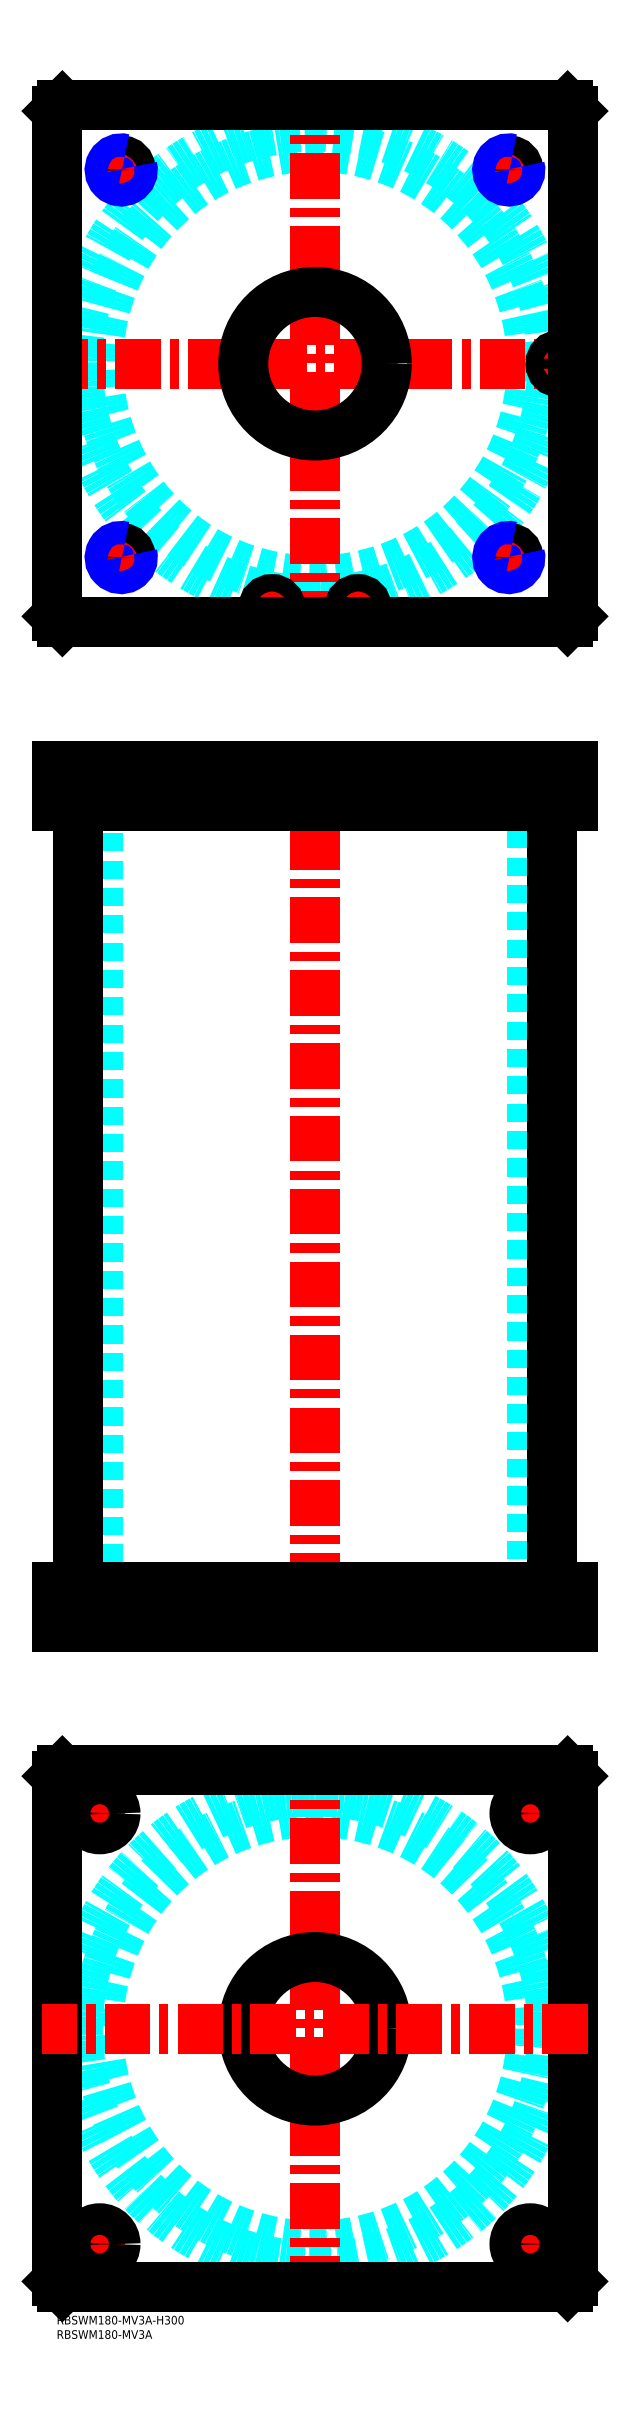
<metadata>
{"format":"dxf","ext":"dxf","renderer":"ezdxf+matplotlib","layout":"modelspace","background":"white","min_lineweight":24,"dpi":150}
</metadata>
<code>
0
SECTION
2
ENTITIES
0
TEXT
8
MSM_PART_NUMBER
10
0
20
-8
30
0
40
3
1
RBSWM180-MV3A
0
TEXT
8
MSM_PART_NUMBER
10
0
20
-3
30
0
40
3
1
RBSWM180-MV3A-H300
0
CIRCLE
8
MSM_DASHED
10
90
20
680
30
0
40
75.5
0
ARC
8
MSM_DASHED
10
90
20
680
30
0
40
82.6
50
1.231
51
358.8
0
LINE
8
MSM_CENTER
10
152.5
20
747.5
30
0
11
162.5
21
747.5
31
0
0
LINE
8
MSM_CENTER
10
157.5
20
742.5
30
0
11
157.5
21
752.5
31
0
0
LINE
8
MSM_CENTER
10
17.5
20
747.5
30
0
11
27.5
21
747.5
31
0
0
LINE
8
MSM_CENTER
10
22.5
20
742.5
30
0
11
22.5
21
752.5
31
0
0
LINE
8
MSM_CENTER
10
-5
20
680
30
0
11
185
21
680
31
0
0
LINE
8
MSM_CENTER
10
175
20
676
30
0
11
175
21
684
31
0
0
LINE
8
MSM_CENTER
10
101
20
595
30
0
11
109
21
595
31
0
0
LINE
8
MSM_CENTER
10
105
20
591
30
0
11
105
21
599
31
0
0
LINE
8
MSM_CENTER
10
71
20
595
30
0
11
79
21
595
31
0
0
LINE
8
MSM_CENTER
10
75
20
591
30
0
11
75
21
599
31
0
0
LINE
8
MSM_CENTER
10
152.5
20
612.5
30
0
11
162.5
21
612.5
31
0
0
LINE
8
MSM_CENTER
10
157.5
20
607.5
30
0
11
157.5
21
617.5
31
0
0
LINE
8
MSM_CENTER
10
17.5
20
612.5
30
0
11
27.5
21
612.5
31
0
0
LINE
8
MSM_CENTER
10
22.5
20
607.5
30
0
11
22.5
21
617.5
31
0
0
LINE
8
MSM_CENTER
10
90
20
585
30
0
11
90
21
775
31
0
0
ARC
8
MSM_CONTINUOUS
10
90
20
680
30
0
40
82.6
50
358.8
51
1.231
0
CIRCLE
8
MSM_CONTINUOUS
10
157.5
20
747.5
30
0
40
3.324
0
CIRCLE
8
MSM_CONTINUOUS
10
22.5
20
747.5
30
0
40
3.324
0
LINE
8
MSM_CONTINUOUS
10
0
20
768
30
0
11
0
21
592
31
0
0
LINE
8
MSM_CONTINUOUS
10
2
20
590
30
0
11
178
21
590
31
0
0
LINE
8
MSM_CONTINUOUS
10
180
20
592
30
0
11
180
21
768
31
0
0
CIRCLE
8
MSM_CONTINUOUS
10
175
20
680
30
0
40
3
0
CIRCLE
8
MSM_CONTINUOUS
10
105
20
595
30
0
40
3
0
CIRCLE
8
MSM_CONTINUOUS
10
75
20
595
30
0
40
3
0
CIRCLE
8
MSM_CONTINUOUS
10
90
20
680
30
0
40
25
0
LINE
8
MSM_CONTINUOUS
10
0
20
592
30
0
11
2
21
590
31
0
0
LINE
8
MSM_CONTINUOUS
10
178
20
590
30
0
11
180
21
592
31
0
0
LINE
8
MSM_CONTINUOUS
10
180
20
768
30
0
11
178
21
770
31
0
0
LINE
8
MSM_CONTINUOUS
10
178
20
770
30
0
11
2
21
770
31
0
0
LINE
8
MSM_CONTINUOUS
10
2
20
770
30
0
11
0
21
768
31
0
0
CIRCLE
8
MSM_CONTINUOUS
10
157.5
20
612.5
30
0
40
3.324
0
CIRCLE
8
MSM_CONTINUOUS
10
22.5
20
612.5
30
0
40
3.324
0
ARC
8
MSM_NARROW
10
157.5
20
612.5
30
0
40
4
50
75
51
15
0
ARC
8
MSM_NARROW
10
157.5
20
747.5
30
0
40
4
50
75
51
15
0
ARC
8
MSM_NARROW
10
22.5
20
747.5
30
0
40
4
50
75
51
15
0
ARC
8
MSM_NARROW
10
22.5
20
612.5
30
0
40
4
50
75
51
15
0
CIRCLE
8
MSM_DASHED
10
90
20
100
30
0
40
82.6
0
CIRCLE
8
MSM_DASHED
10
90
20
100
30
0
40
75.5
0
LINE
8
MSM_CENTER
10
90
20
5
30
0
11
90
21
195
31
0
0
LINE
8
MSM_CENTER
10
8.5
20
175
30
0
11
21.5
21
175
31
0
0
LINE
8
MSM_CENTER
10
15
20
168.5
30
0
11
15
21
181.5
31
0
0
LINE
8
MSM_CENTER
10
158.5
20
25
30
0
11
171.5
21
25
31
0
0
LINE
8
MSM_CENTER
10
165
20
18.5
30
0
11
165
21
31.5
31
0
0
LINE
8
MSM_CENTER
10
8.5
20
25
30
0
11
21.5
21
25
31
0
0
LINE
8
MSM_CENTER
10
15
20
18.5
30
0
11
15
21
31.5
31
0
0
LINE
8
MSM_CENTER
10
158.5
20
175
30
0
11
171.5
21
175
31
0
0
LINE
8
MSM_CENTER
10
165
20
168.5
30
0
11
165
21
181.4
31
0
0
LINE
8
MSM_CONTINUOUS
10
180
20
12
30
0
11
178
21
10
31
0
0
LINE
8
MSM_CONTINUOUS
10
180
20
188
30
0
11
180
21
12
31
0
0
LINE
8
MSM_CONTINUOUS
10
178
20
190
30
0
11
180
21
188
31
0
0
LINE
8
MSM_CONTINUOUS
10
2
20
190
30
0
11
178
21
190
31
0
0
LINE
8
MSM_CONTINUOUS
10
0
20
188
30
0
11
2
21
190
31
0
0
LINE
8
MSM_CONTINUOUS
10
0
20
12
30
0
11
0
21
188
31
0
0
CIRCLE
8
MSM_CONTINUOUS
10
15
20
175
30
0
40
5.5
0
CIRCLE
8
MSM_CONTINUOUS
10
90
20
100
30
0
40
25
0
CIRCLE
8
MSM_CONTINUOUS
10
165
20
25
30
0
40
5.5
0
CIRCLE
8
MSM_CONTINUOUS
10
15
20
25
30
0
40
5.5
0
CIRCLE
8
MSM_CONTINUOUS
10
165
20
175
30
0
40
5.5
0
LINE
8
MSM_CONTINUOUS
10
2
20
10
30
0
11
0
21
12
31
0
0
LINE
8
MSM_CONTINUOUS
10
178
20
10
30
0
11
2
21
10
31
0
0
LINE
8
MSM_CENTER
10
185
20
100
30
0
11
-5
21
100
31
0
0
LINE
8
MSM_DASHED
10
172.5
20
528
30
0
11
172.5
21
526
31
0
0
LINE
8
MSM_DASHED
10
177.5
20
526
30
0
11
177.5
21
528
31
0
0
LINE
8
MSM_DASHED
10
172
20
539.8
30
0
11
172
21
528
31
0
0
LINE
8
MSM_DASHED
10
178
20
528
30
0
11
172
21
528
31
0
0
LINE
8
MSM_DASHED
10
178
20
539.8
30
0
11
178.2
21
540
31
0
0
LINE
8
MSM_DASHED
10
171.8
20
540
30
0
11
172
21
539.8
31
0
0
LINE
8
MSM_DASHED
10
178
20
539.8
30
0
11
172
21
539.8
31
0
0
LINE
8
MSM_DASHED
10
115
20
240
30
0
11
115
21
254
31
0
0
LINE
8
MSM_DASHED
10
65
20
254
30
0
11
65
21
240
31
0
0
LINE
8
MSM_DASHED
10
115
20
526
30
0
11
115
21
540
31
0
0
LINE
8
MSM_DASHED
10
65
20
540
30
0
11
65
21
526
31
0
0
LINE
8
MSM_DASHED
10
154.2
20
539.3
30
0
11
154.2
21
526.7
31
0
0
LINE
8
MSM_DASHED
10
160.8
20
526.7
30
0
11
160.8
21
539.3
31
0
0
LINE
8
MSM_DASHED
10
19.18
20
539.3
30
0
11
19.18
21
526.7
31
0
0
LINE
8
MSM_DASHED
10
25.82
20
526.7
30
0
11
25.82
21
539.3
31
0
0
LINE
8
MSM_DASHED
10
19.18
20
526.7
30
0
11
18.5
21
526
31
0
0
LINE
8
MSM_DASHED
10
26.5
20
526
30
0
11
25.82
21
526.7
31
0
0
LINE
8
MSM_DASHED
10
25.82
20
526.7
30
0
11
19.18
21
526.7
31
0
0
LINE
8
MSM_DASHED
10
160.8
20
539.3
30
0
11
161.5
21
540
31
0
0
LINE
8
MSM_DASHED
10
153.5
20
540
30
0
11
154.2
21
539.3
31
0
0
LINE
8
MSM_DASHED
10
160.8
20
539.3
30
0
11
154.2
21
539.3
31
0
0
LINE
8
MSM_DASHED
10
154.2
20
526.7
30
0
11
153.5
21
526
31
0
0
LINE
8
MSM_DASHED
10
161.5
20
526
30
0
11
160.8
21
526.7
31
0
0
LINE
8
MSM_DASHED
10
160.8
20
526.7
30
0
11
154.2
21
526.7
31
0
0
LINE
8
MSM_DASHED
10
25.82
20
539.3
30
0
11
26.5
21
540
31
0
0
LINE
8
MSM_DASHED
10
18.5
20
540
30
0
11
19.18
21
539.3
31
0
0
LINE
8
MSM_DASHED
10
25.82
20
539.3
30
0
11
19.18
21
539.3
31
0
0
LINE
8
MSM_DASHED
10
14.5
20
526
30
0
11
14.5
21
254
31
0
0
LINE
8
MSM_DASHED
10
165.5
20
254
30
0
11
165.5
21
526
31
0
0
LINE
8
MSM_DASHED
10
9.5
20
254
30
0
11
9.5
21
240
31
0
0
LINE
8
MSM_DASHED
10
20.5
20
240
30
0
11
20.5
21
254
31
0
0
LINE
8
MSM_DASHED
10
159.5
20
254
30
0
11
159.5
21
240
31
0
0
LINE
8
MSM_DASHED
10
170.5
20
240
30
0
11
170.5
21
254
31
0
0
LINE
8
MSM_DASHED
10
102.5
20
528
30
0
11
102.5
21
526
31
0
0
LINE
8
MSM_DASHED
10
107.5
20
526
30
0
11
107.5
21
528
31
0
0
LINE
8
MSM_DASHED
10
72.5
20
528
30
0
11
72.5
21
526
31
0
0
LINE
8
MSM_DASHED
10
77.5
20
526
30
0
11
77.5
21
528
31
0
0
LINE
8
MSM_DASHED
10
102
20
539.8
30
0
11
102
21
528
31
0
0
LINE
8
MSM_DASHED
10
108
20
528
30
0
11
108
21
539.8
31
0
0
LINE
8
MSM_DASHED
10
108
20
528
30
0
11
102
21
528
31
0
0
LINE
8
MSM_DASHED
10
72
20
539.8
30
0
11
72
21
528
31
0
0
LINE
8
MSM_DASHED
10
78
20
528
30
0
11
78
21
539.8
31
0
0
LINE
8
MSM_DASHED
10
78
20
528
30
0
11
72
21
528
31
0
0
LINE
8
MSM_DASHED
10
78
20
539.8
30
0
11
78.2
21
540
31
0
0
LINE
8
MSM_DASHED
10
71.8
20
540
30
0
11
72
21
539.8
31
0
0
LINE
8
MSM_DASHED
10
78
20
539.8
30
0
11
72
21
539.8
31
0
0
LINE
8
MSM_DASHED
10
108
20
539.8
30
0
11
108.2
21
540
31
0
0
LINE
8
MSM_DASHED
10
101.8
20
540
30
0
11
102
21
539.8
31
0
0
LINE
8
MSM_DASHED
10
108
20
539.8
30
0
11
102
21
539.8
31
0
0
LINE
8
MSM_DASHED
10
161.5
20
540
30
0
11
161.5
21
526
31
0
0
LINE
8
MSM_DASHED
10
153.5
20
540
30
0
11
153.5
21
526
31
0
0
LINE
8
MSM_DASHED
10
26.5
20
540
30
0
11
26.5
21
526
31
0
0
LINE
8
MSM_DASHED
10
18.5
20
540
30
0
11
18.5
21
526
31
0
0
LINE
8
MSM_CENTER
10
175
20
541
30
0
11
175
21
525
31
0
0
LINE
8
MSM_CENTER
10
105
20
541
30
0
11
105
21
525
31
0
0
LINE
8
MSM_CENTER
10
75
20
541
30
0
11
75
21
525
31
0
0
LINE
8
MSM_CENTER
10
157.5
20
541
30
0
11
157.5
21
525
31
0
0
LINE
8
MSM_CENTER
10
22.5
20
541
30
0
11
22.5
21
525
31
0
0
LINE
8
MSM_CENTER
10
90
20
545
30
0
11
90
21
235
31
0
0
LINE
8
MSM_CENTER
10
165
20
239
30
0
11
165
21
255
31
0
0
LINE
8
MSM_CENTER
10
15
20
239
30
0
11
15
21
255
31
0
0
LINE
8
MSM_CONTINUOUS
10
7.4
20
526
30
0
11
7.4
21
254
31
0
0
LINE
8
MSM_CONTINUOUS
10
172.6
20
254
30
0
11
172.6
21
526
31
0
0
LINE
8
MSM_CONTINUOUS
10
0
20
254
30
0
11
180
21
254
31
0
0
LINE
8
MSM_CONTINUOUS
10
0
20
240
30
0
11
180
21
240
31
0
0
LINE
8
MSM_CONTINUOUS
10
180
20
254
30
0
11
180
21
240
31
0
0
LINE
8
MSM_CONTINUOUS
10
178
20
254
30
0
11
178
21
240
31
0
0
LINE
8
MSM_CONTINUOUS
10
180
20
526
30
0
11
180
21
540
31
0
0
LINE
8
MSM_CONTINUOUS
10
178
20
526
30
0
11
178
21
540
31
0
0
LINE
8
MSM_CONTINUOUS
10
0
20
540
30
0
11
180
21
540
31
0
0
LINE
8
MSM_CONTINUOUS
10
0
20
526
30
0
11
0
21
540
31
0
0
LINE
8
MSM_CONTINUOUS
10
0
20
526
30
0
11
180
21
526
31
0
0
LINE
8
MSM_CONTINUOUS
10
2
20
526
30
0
11
2
21
540
31
0
0
LINE
8
MSM_CONTINUOUS
10
2
20
254
30
0
11
2
21
240
31
0
0
LINE
8
MSM_CONTINUOUS
10
0
20
254
30
0
11
0
21
240
31
0
0
VIEWPORT
8
0
10
145.3
20
101.8
30
0
40
467.1
41
222.2
68
     1
69
     1
0
VIEWPORT
8
MSM_DIMENSION
10
145.3
20
101.8
30
0
40
232.5
41
162.9
68
     2
69
     2
0
ENDSEC
0
EOF

</code>
